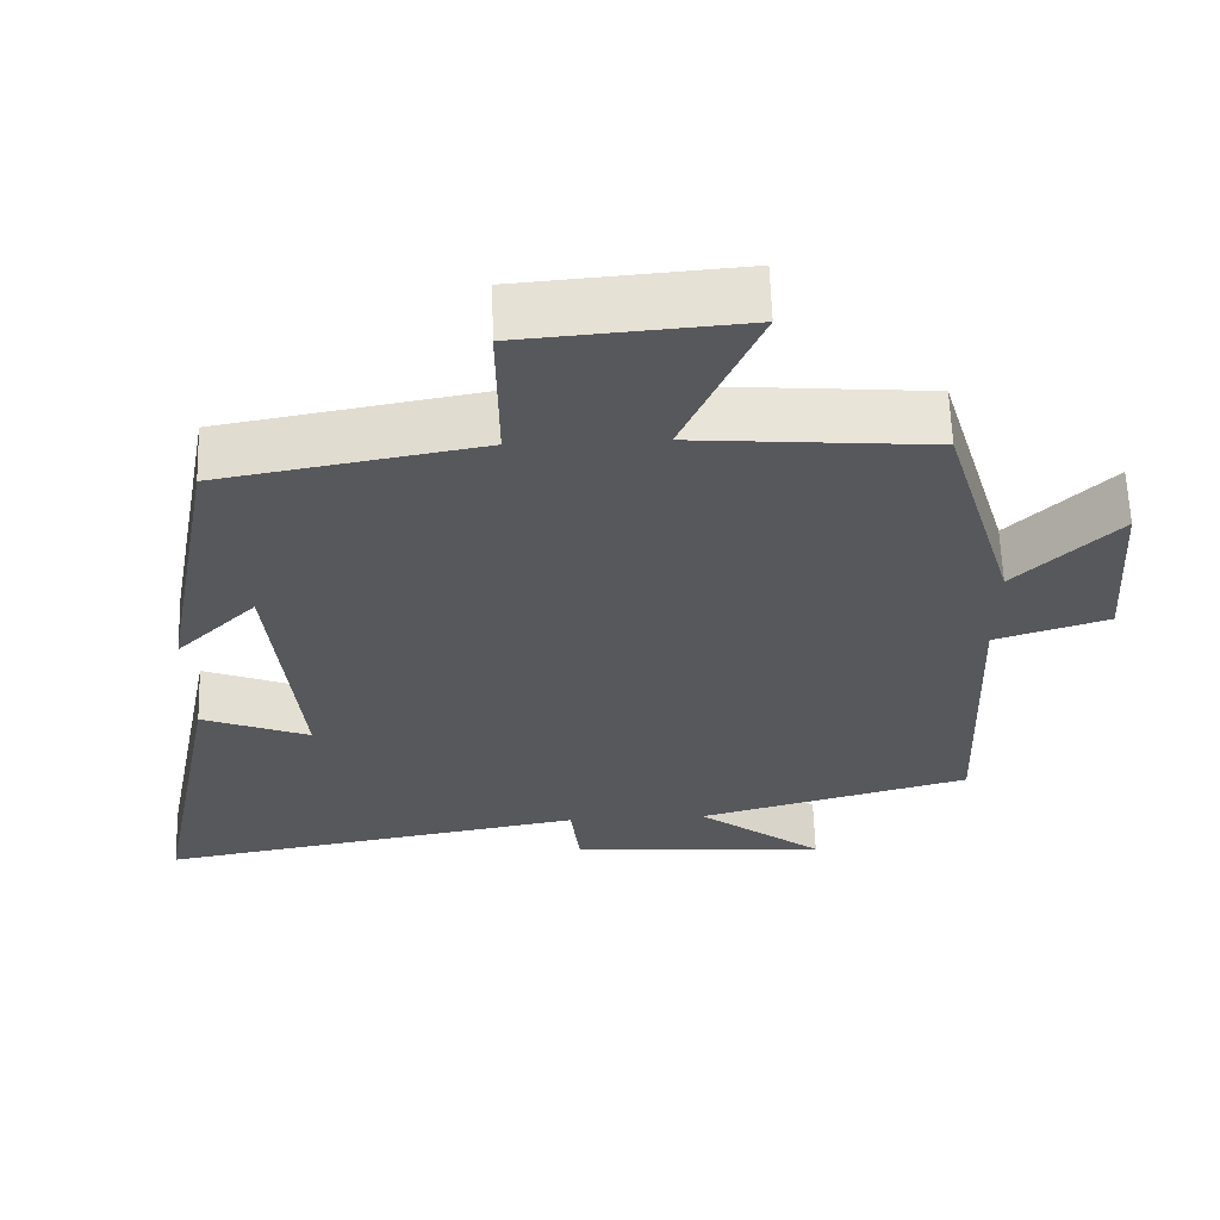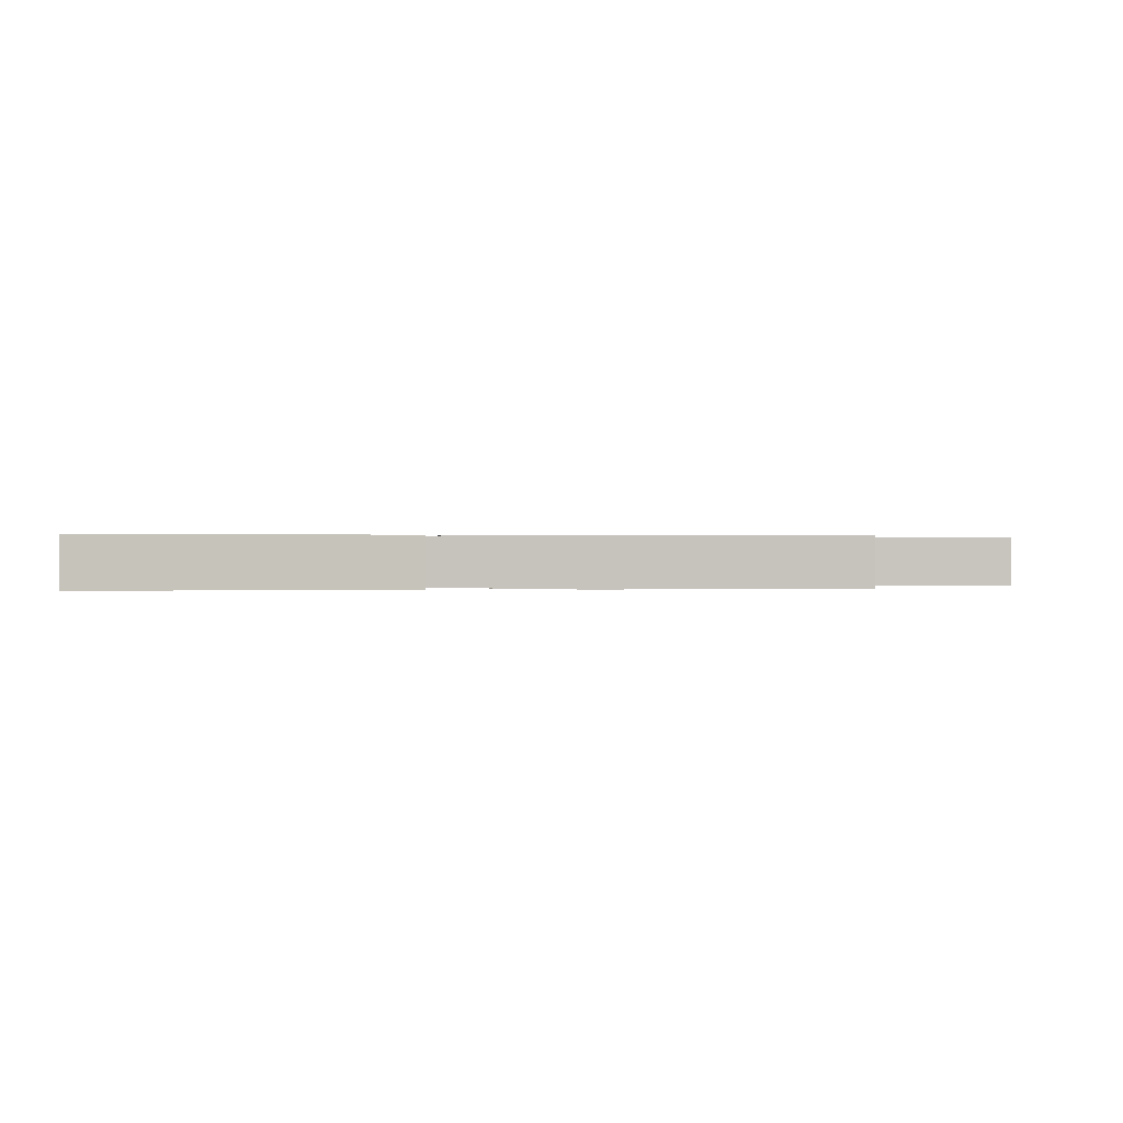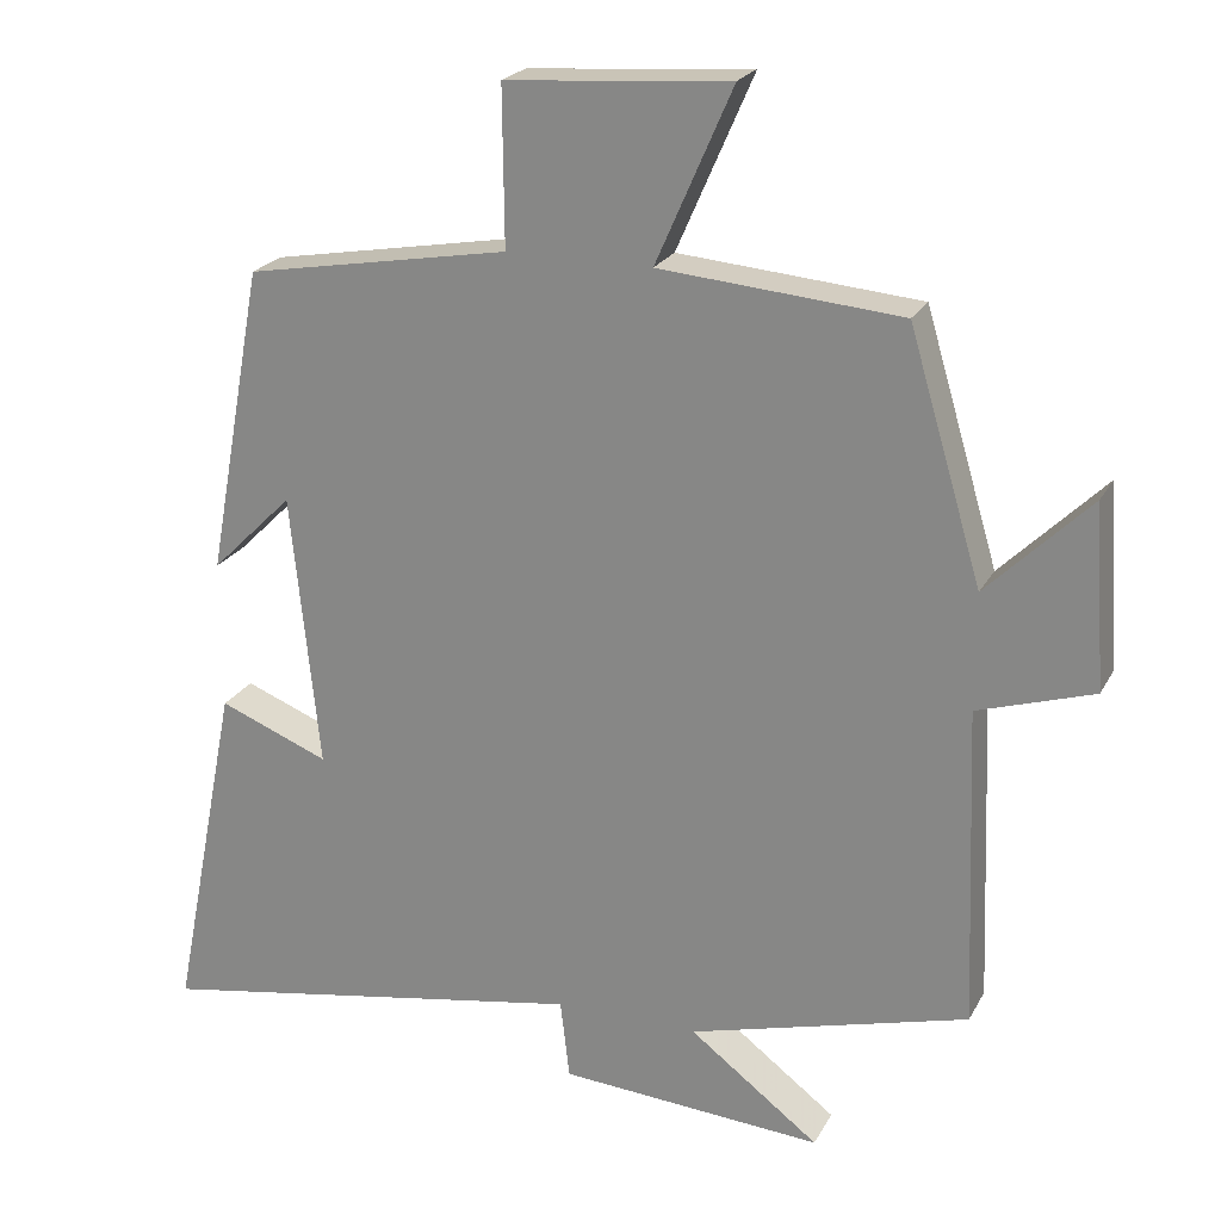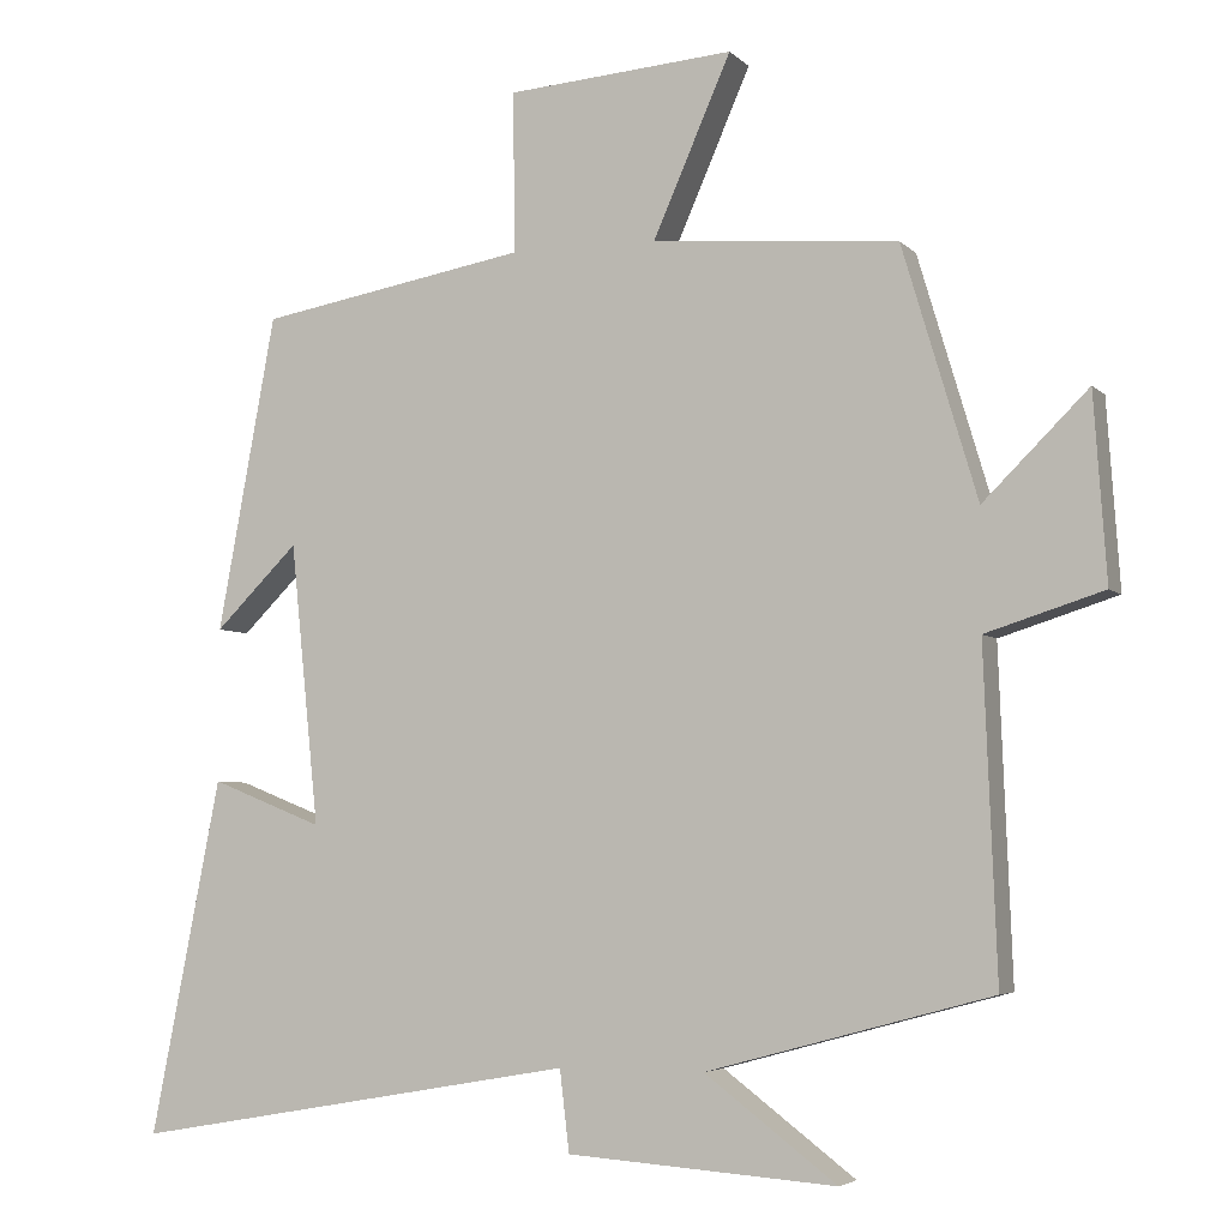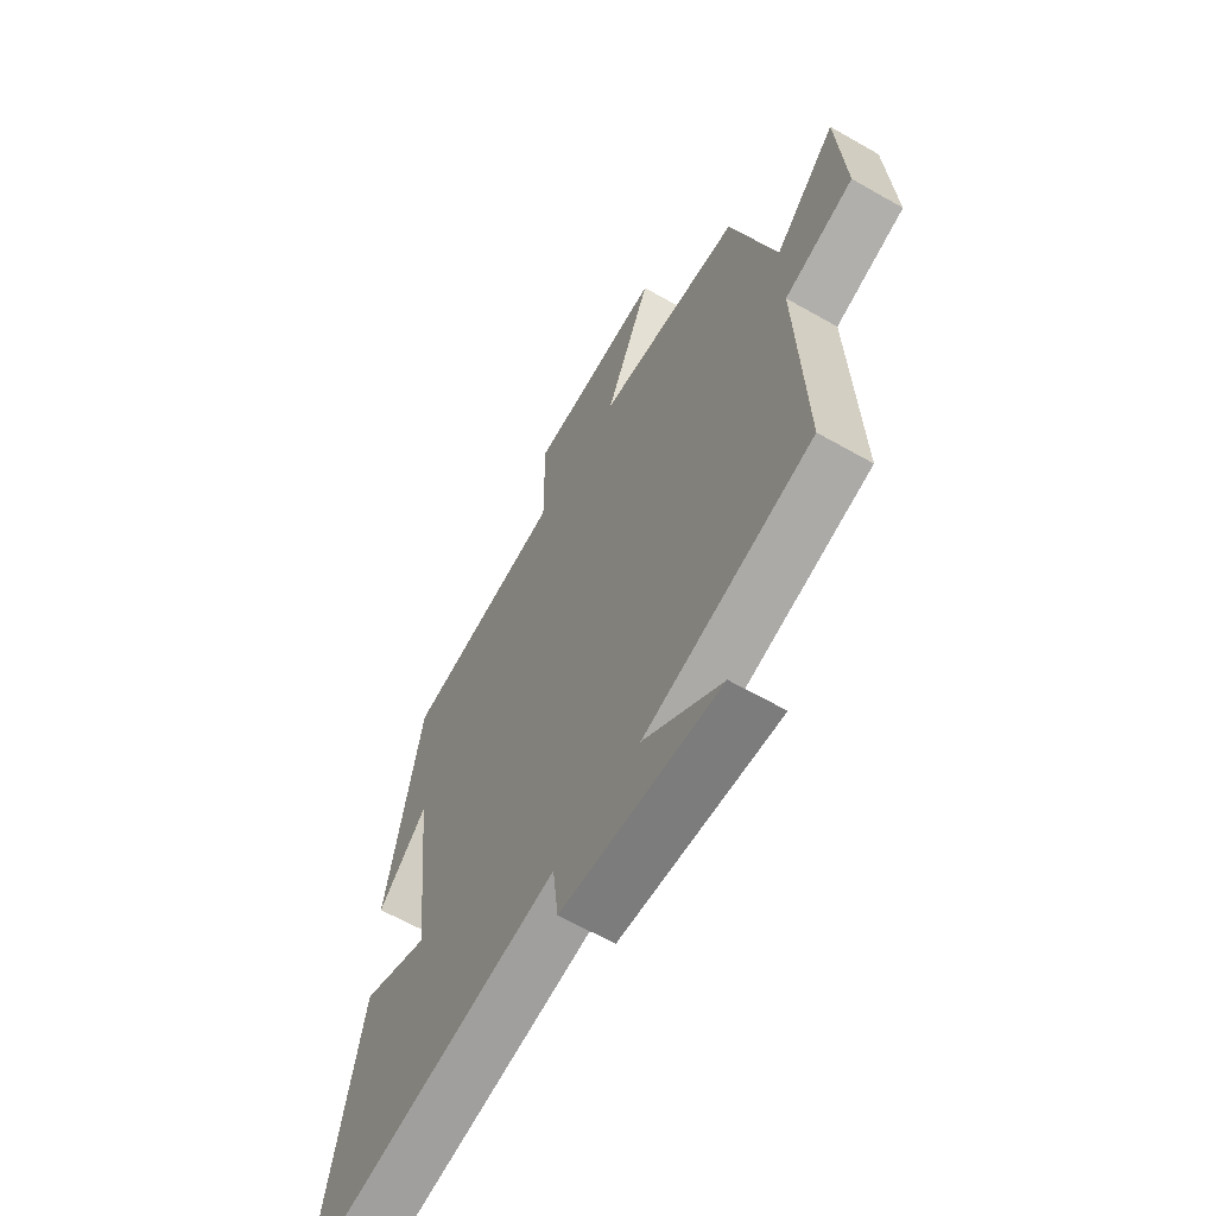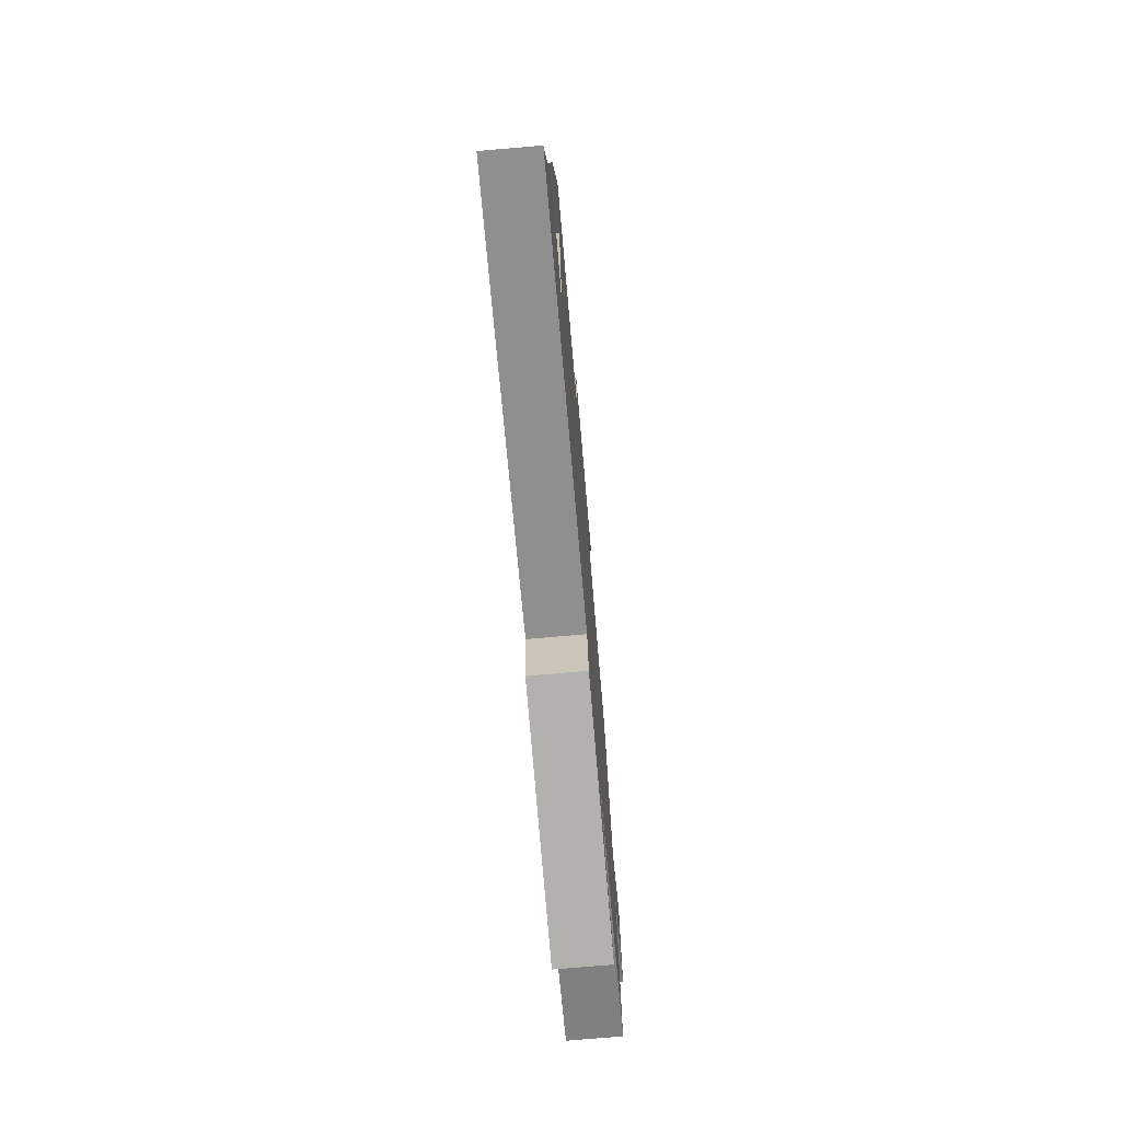
<metadata>
{"format":"obj","ext":"obj","renderer":"f3d","projection":"perspective","resolution":1024,"background":"white","views":[{"elev":61.7,"azim":-1.8,"up":"+Z"},{"elev":0.1,"azim":-92.8,"up":"+Y"},{"elev":22.5,"azim":21.9,"up":"+Z"},{"elev":-4.8,"azim":22.0,"up":"+Z"},{"elev":-62.5,"azim":59.9,"up":"+Z"},{"elev":-75.2,"azim":-85.1,"up":"+Z"}]}
</metadata>
<code>
v 0.516 0.07 -0.403
v 0.158 0.07 -0.5
v 0.324 0.07 -0.626
v -0.014 0.07 -0.602
v -0.026 0.07 -0.5
v -0.588 0.07 -0.598
v -0.5 0.07 -0.151
v -0.359 0.07 -0.207
v -0.395 0.07 0.147
v -0.5 0.07 0.043
v -0.427 0.07 0.44
v -0.089 0.07 0.5
v -0.091 0.07 0.702
v 0.195 0.07 0.724
v 0.097 0.07 0.5
v 0.406 0.07 0.474
v 0.5 0.07 0.158
v 0.632 0.07 0.289
v 0.648 0.07 0.055
v 0.5 0.07 0.008
v 0.516 0 -0.403
v 0.158 0 -0.5
v 0.324 0 -0.626
v -0.014 0 -0.602
v -0.026 0 -0.5
v -0.588 0 -0.598
v -0.5 0 -0.151
v -0.359 0 -0.207
v -0.395 0 0.147
v -0.5 0 0.043
v -0.427 0 0.44
v -0.089 0 0.5
v -0.091 0 0.702
v 0.195 0 0.724
v 0.097 0 0.5
v 0.406 0 0.474
v 0.5 0 0.158
v 0.632 0 0.289
v 0.648 0 0.055
v 0.5 0 0.008
f 17 18 19 20
f 15 16 17 20
f 15 20 1 2
f 12 13 14 15
f 12 15 2
f 9 10 11 12
f 8 9 12 2
f 5 6 7 8
f 5 8 2 3
f 3 4 5
f 40 39 38 37
f 40 37 36 35
f 22 21 40 35
f 35 34 33 32
f 22 35 32
f 32 31 30 29
f 22 32 29 28
f 28 27 26 25
f 23 22 28 25
f 25 24 23
f 1 21 22 2
f 2 22 23 3
f 3 23 24 4
f 4 24 25 5
f 5 25 26 6
f 6 26 27 7
f 7 27 28 8
f 8 28 29 9
f 9 29 30 10
f 10 30 31 11
f 11 31 32 12
f 12 32 33 13
f 13 33 34 14
f 14 34 35 15
f 15 35 36 16
f 16 36 37 17
f 17 37 38 18
f 18 38 39 19
f 19 39 40 20
f 20 40 21 1

</code>
